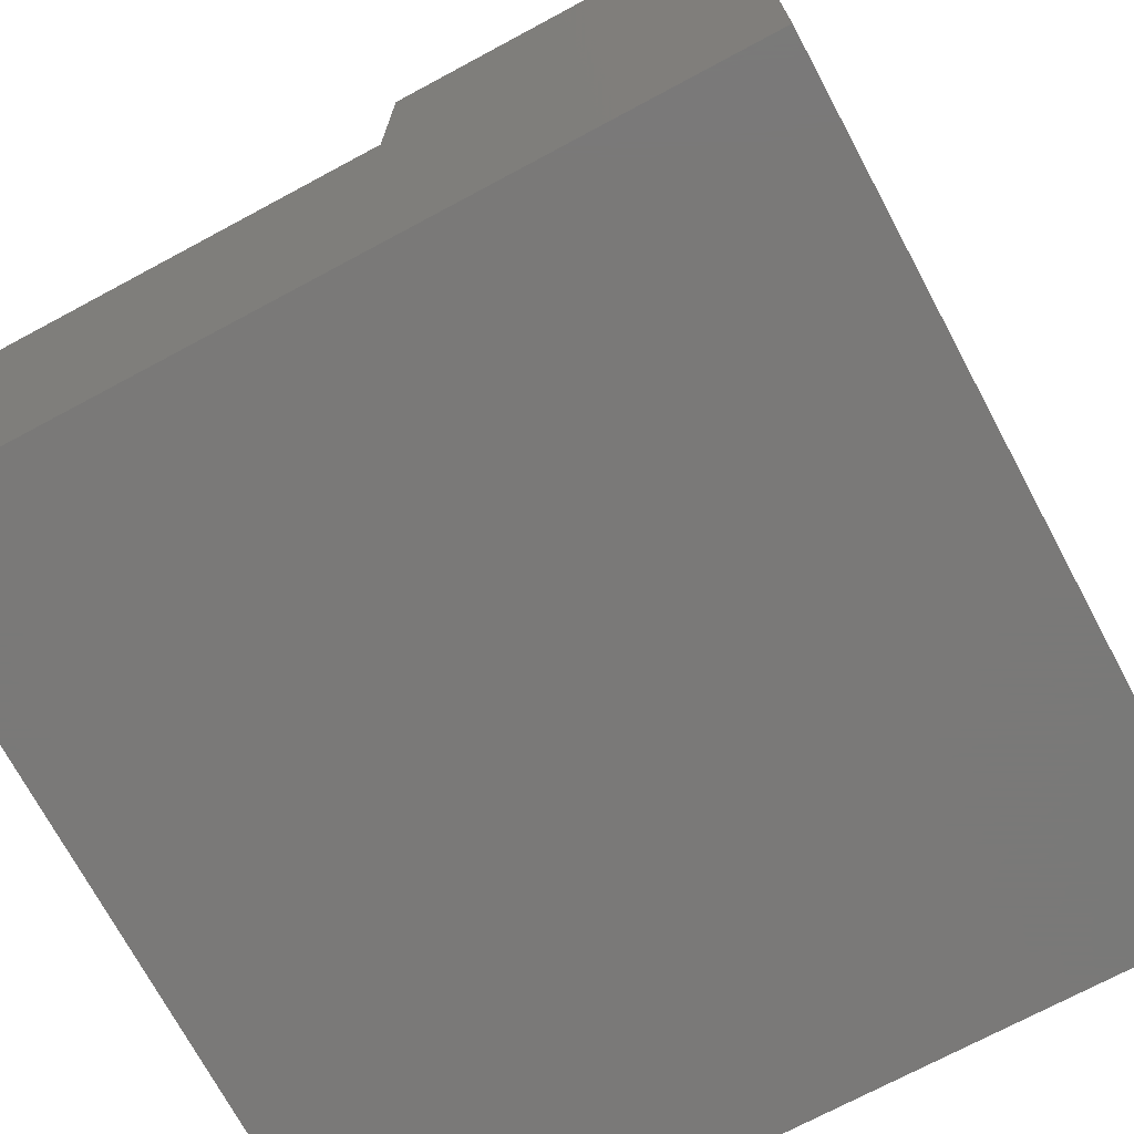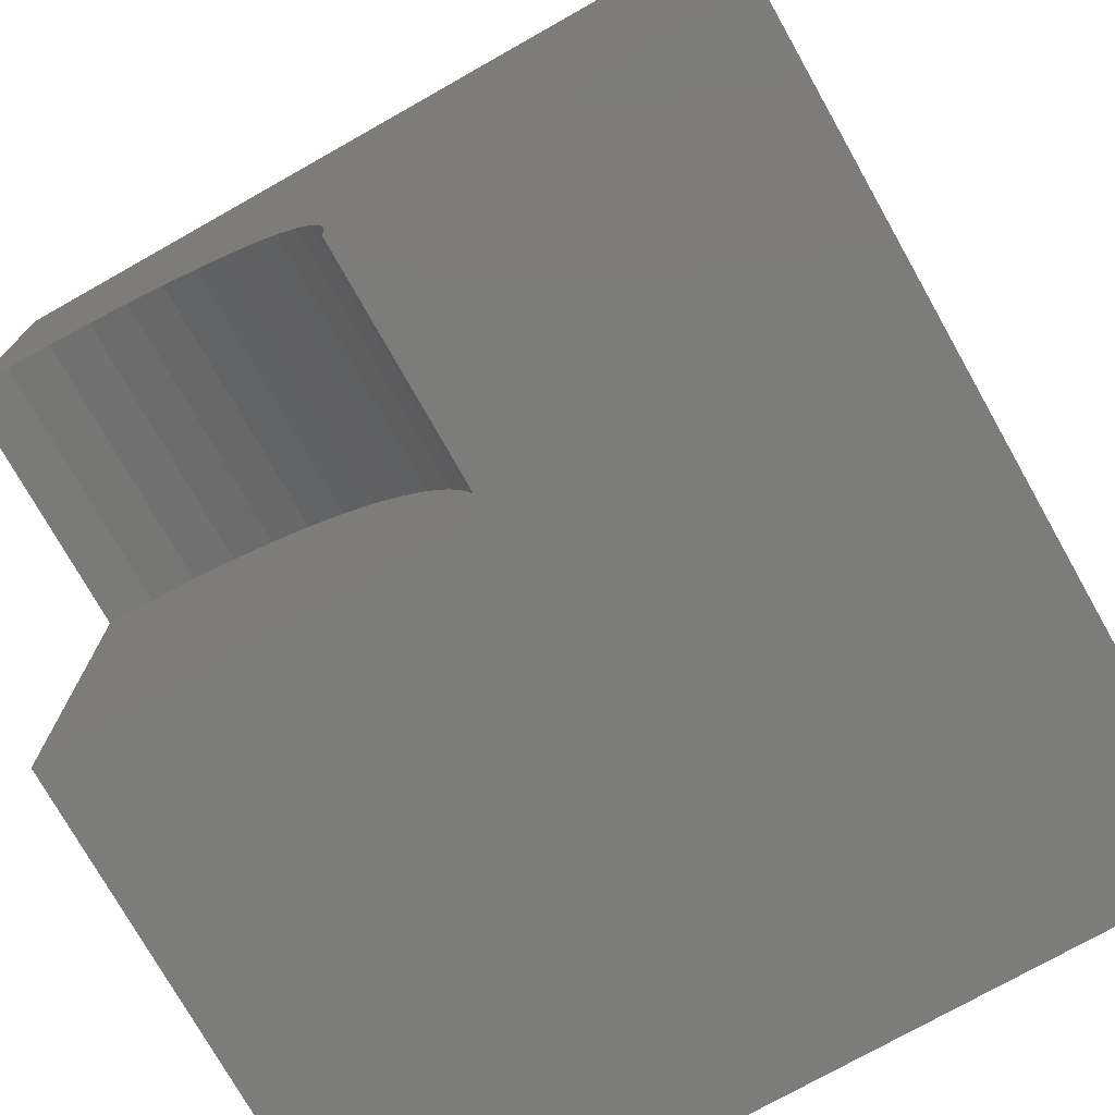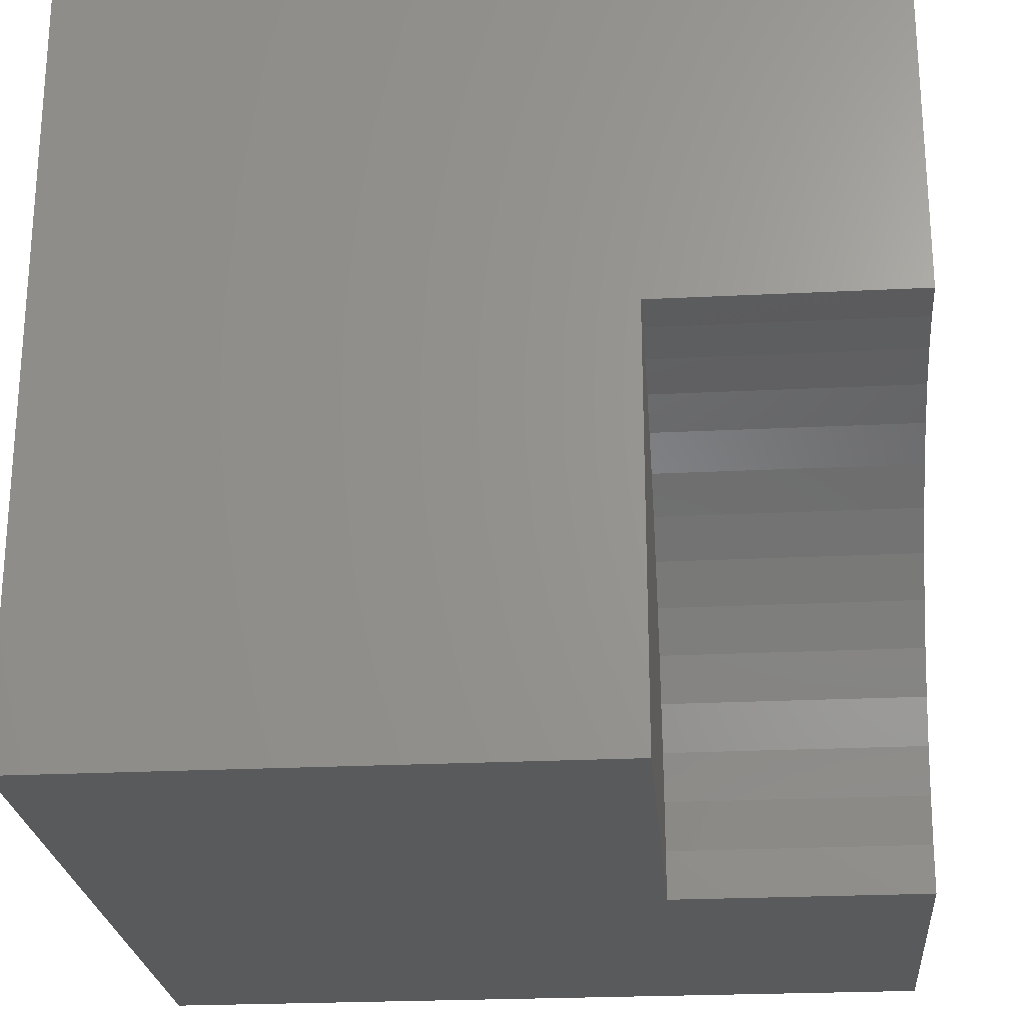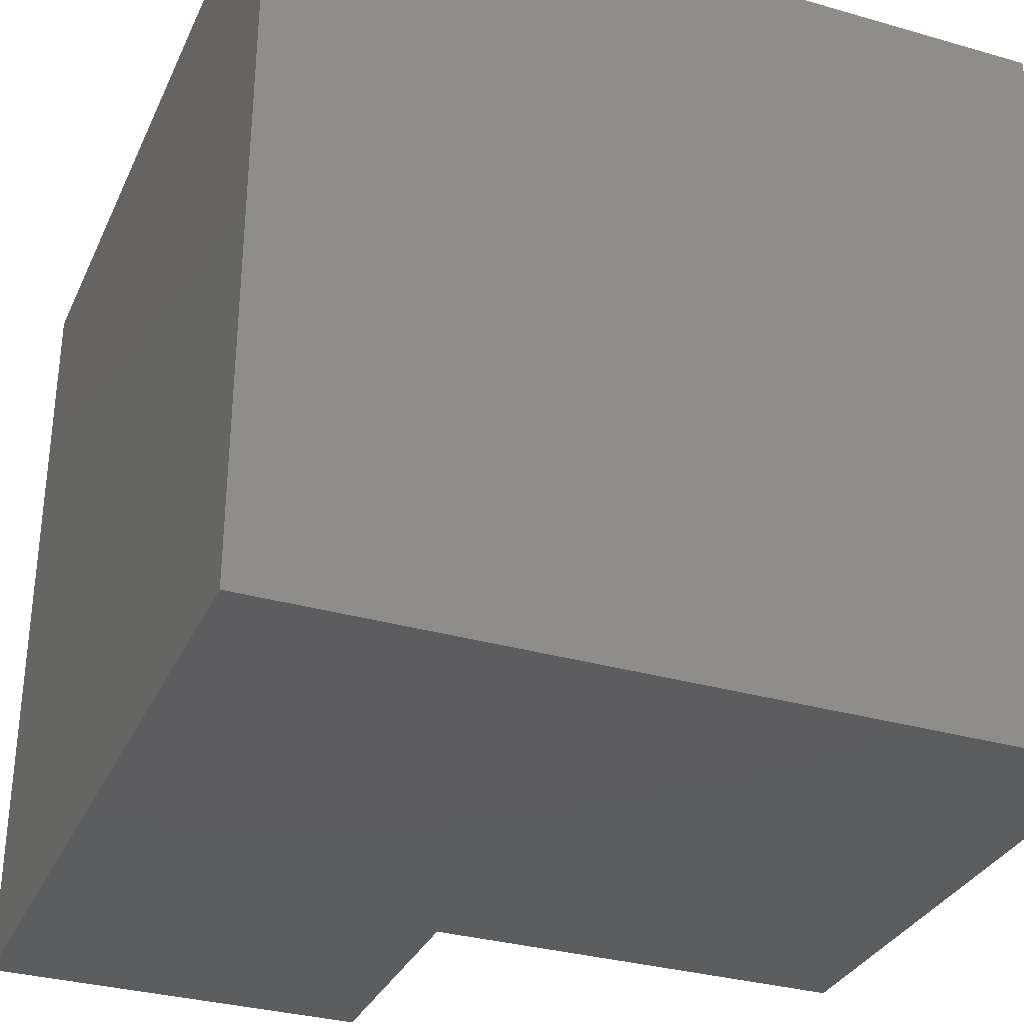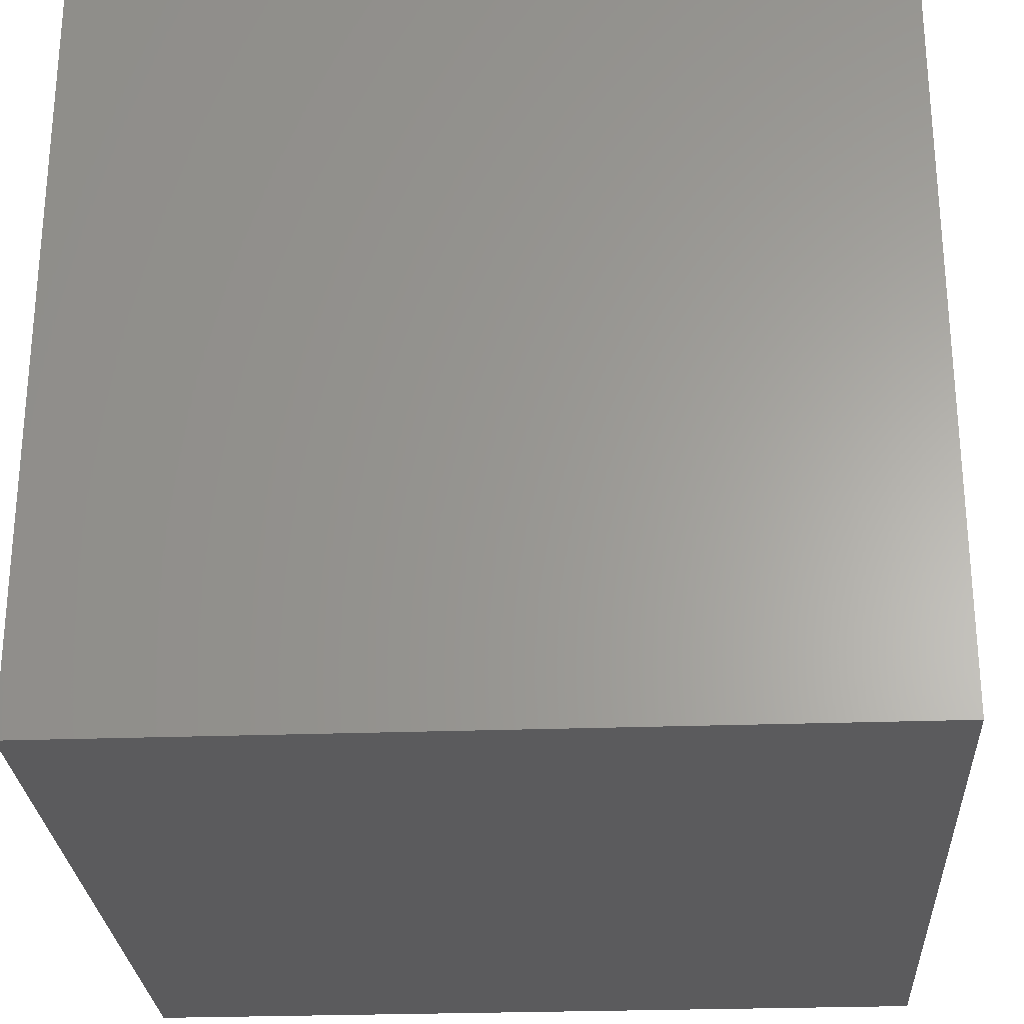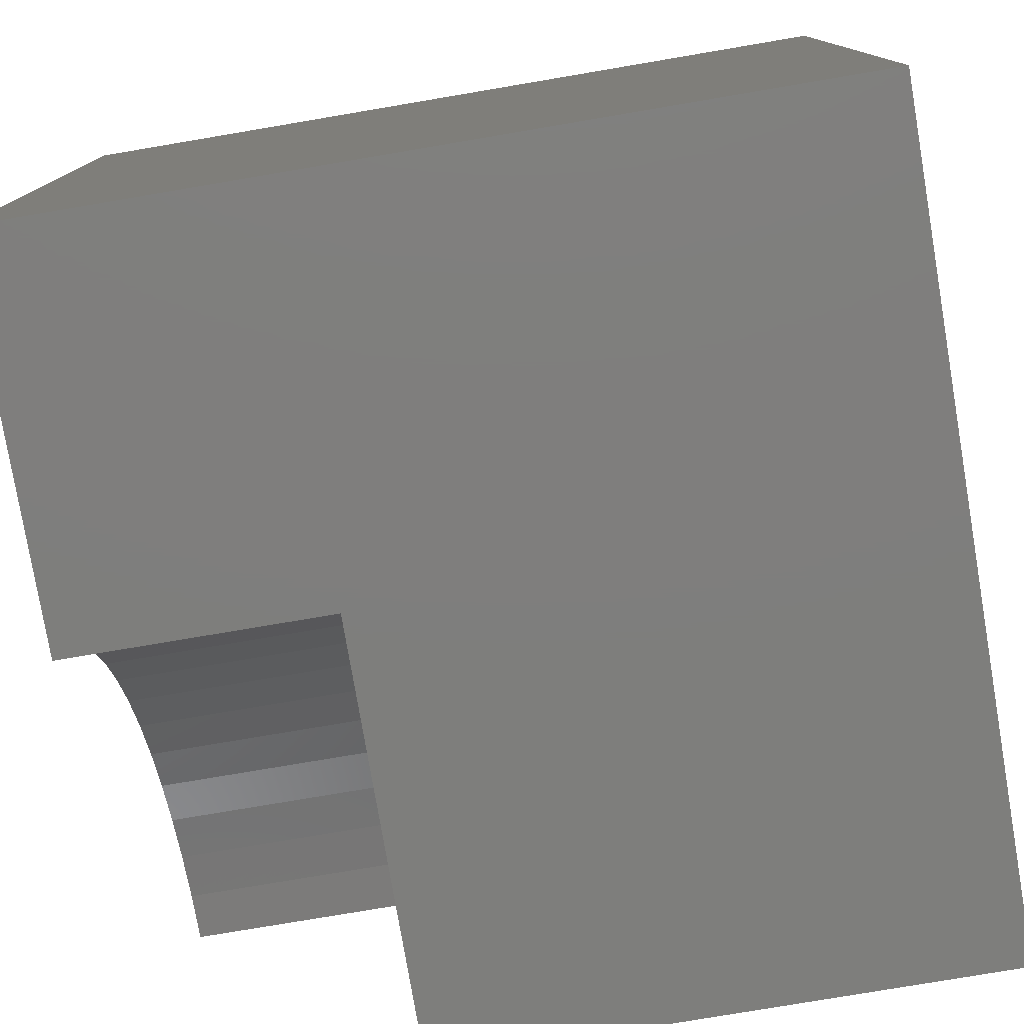
<metadata>
{"format":"stl","ext":"stl","renderer":"f3d","projection":"perspective","resolution":1024,"background":"white","views":[{"elev":-72.3,"azim":28.2,"up":"+Z"},{"elev":-75.3,"azim":29.4,"up":"+Y"},{"elev":-24.0,"azim":-85.2,"up":"+Y"},{"elev":-32.4,"azim":158.2,"up":"+Y"},{"elev":-26.9,"azim":93.2,"up":"+Z"},{"elev":-78.1,"azim":99.6,"up":"+Y"}]}
</metadata>
<code>
# stl→obj: 40 verts, 72 faces
v 0 5.246 10
v 0 10 10
v 0 5.246 6.828
v 0 10 0
v 0 0 6.828
v 0 0 0
v 5.213 0.5874 10
v 5.246 0 10
v 10 0 10
v 3.212e-16 5.246 10
v 0.5874 5.213 10
v 5.114 1.167 10
v 4.101 3.271 10
v 4.442 2.791 10
v 10 10 10
v 4.726 2.276 10
v 4.952 1.733 10
v 2.791 4.442 10
v 3.271 4.101 10
v 3.709 3.709 10
v 1.167 5.114 10
v 1.733 4.952 10
v 2.276 4.726 10
v 10 10 0
v 10 0 0
v 5.246 0 6.828
v 5.213 0.5874 6.828
v 5.114 1.167 6.828
v 4.952 1.733 6.828
v 4.726 2.276 6.828
v 4.442 2.791 6.828
v 4.101 3.271 6.828
v 3.709 3.709 6.828
v 3.271 4.101 6.828
v 2.791 4.442 6.828
v 2.276 4.726 6.828
v 1.733 4.952 6.828
v 1.167 5.114 6.828
v 0.5874 5.213 6.828
v 3.212e-16 5.246 6.828
f 1 2 3
f 3 2 4
f 3 4 5
f 5 4 6
f 7 8 9
f 2 10 11
f 7 9 12
f 13 14 15
f 15 14 16
f 15 16 9
f 9 16 17
f 9 17 12
f 18 19 15
f 15 19 20
f 15 20 13
f 11 21 2
f 2 21 22
f 2 22 15
f 15 22 23
f 15 23 18
f 24 15 25
f 25 15 9
f 4 24 6
f 6 24 25
f 15 24 2
f 2 24 4
f 5 6 26
f 26 6 25
f 26 25 8
f 8 25 9
f 26 8 7
f 26 7 27
f 27 7 12
f 27 12 28
f 28 12 17
f 28 17 29
f 29 17 16
f 29 16 30
f 30 16 14
f 30 14 31
f 31 14 13
f 31 13 32
f 32 13 20
f 32 20 33
f 33 20 19
f 33 19 34
f 34 19 18
f 34 18 35
f 35 18 23
f 35 23 36
f 36 23 22
f 36 22 37
f 37 22 21
f 37 21 38
f 38 21 11
f 38 11 39
f 39 11 10
f 39 10 40
f 26 27 5
f 5 27 28
f 5 28 29
f 29 30 5
f 5 30 31
f 5 31 32
f 32 33 5
f 5 33 34
f 5 34 35
f 40 5 39
f 39 5 38
f 35 36 5
f 5 36 37
f 5 37 38

</code>
